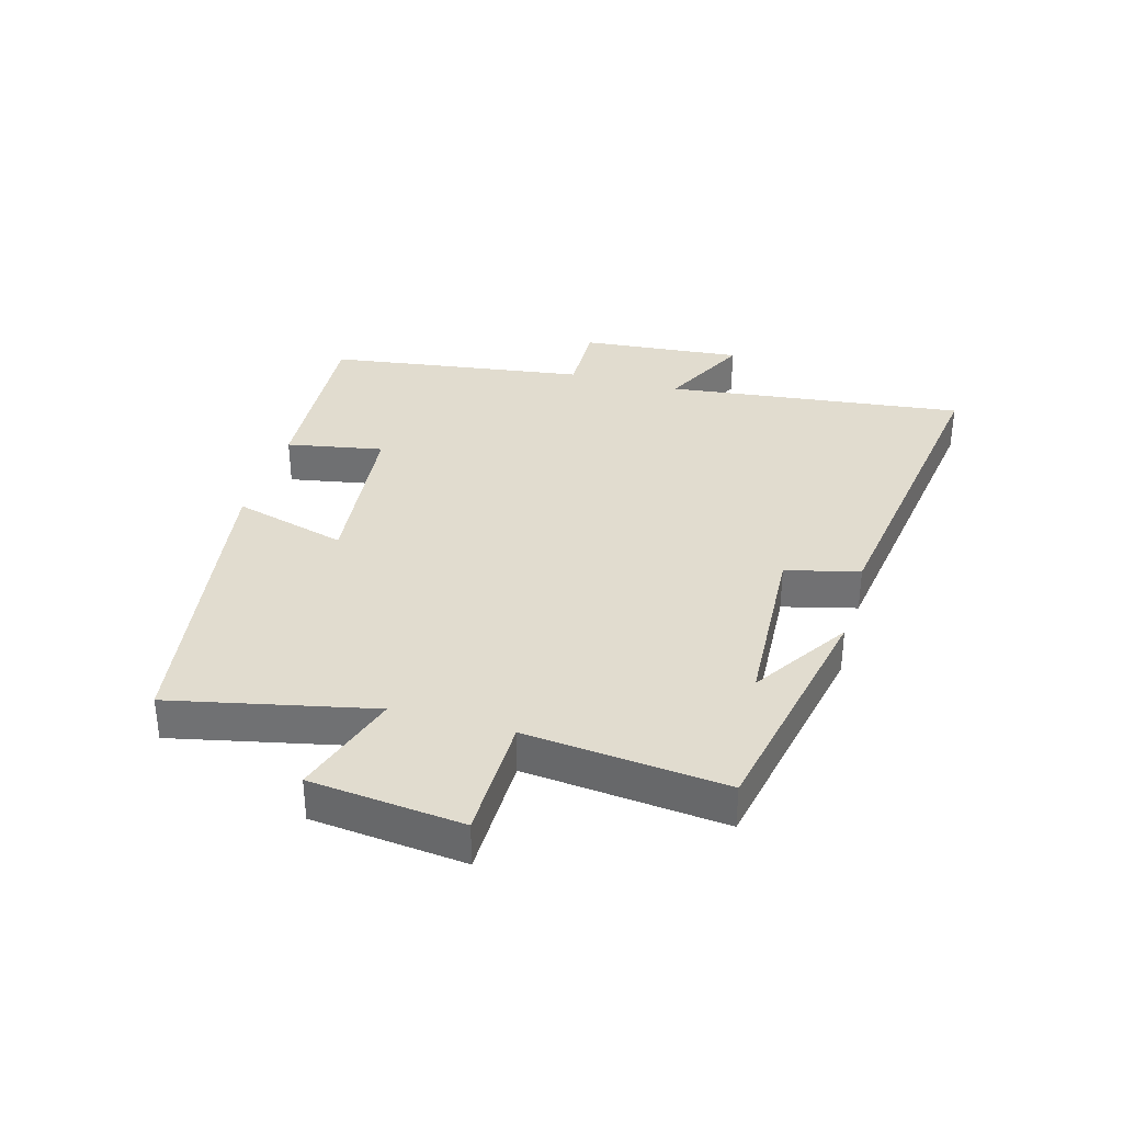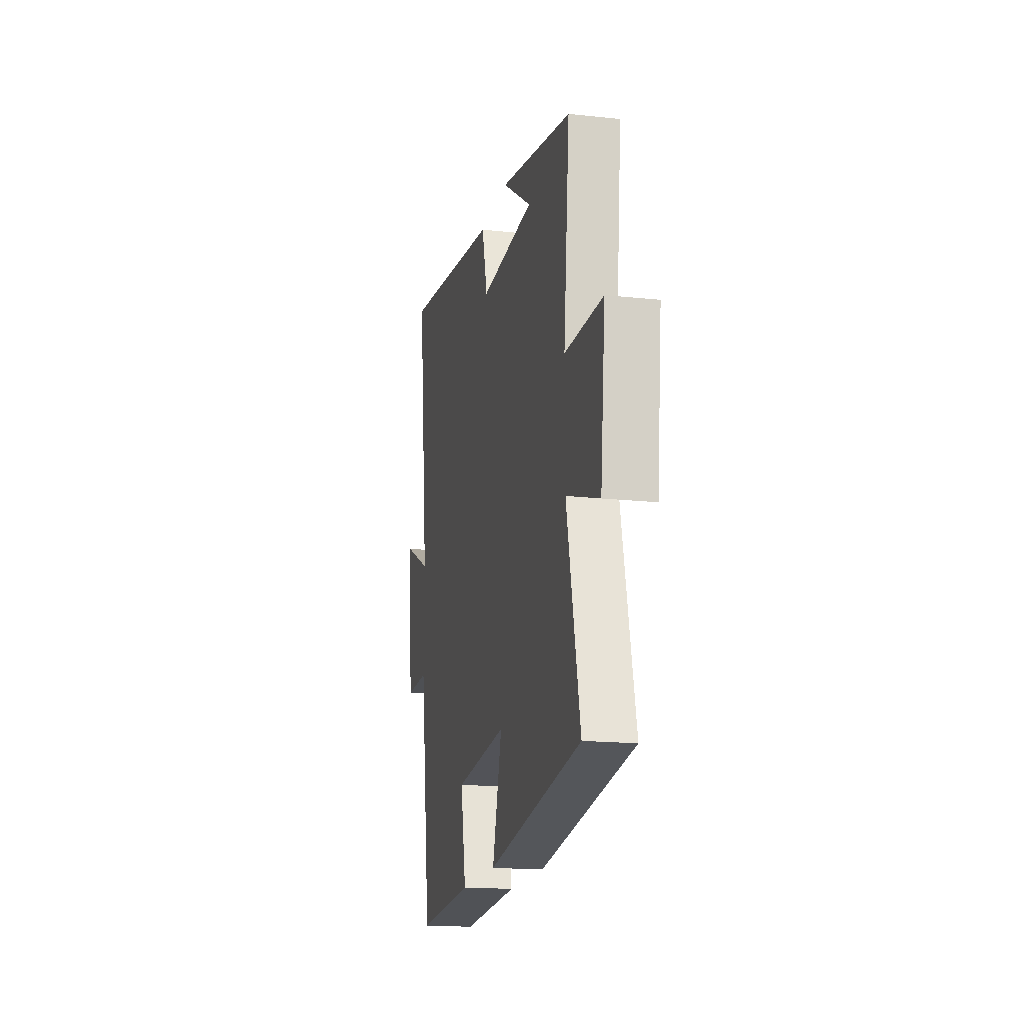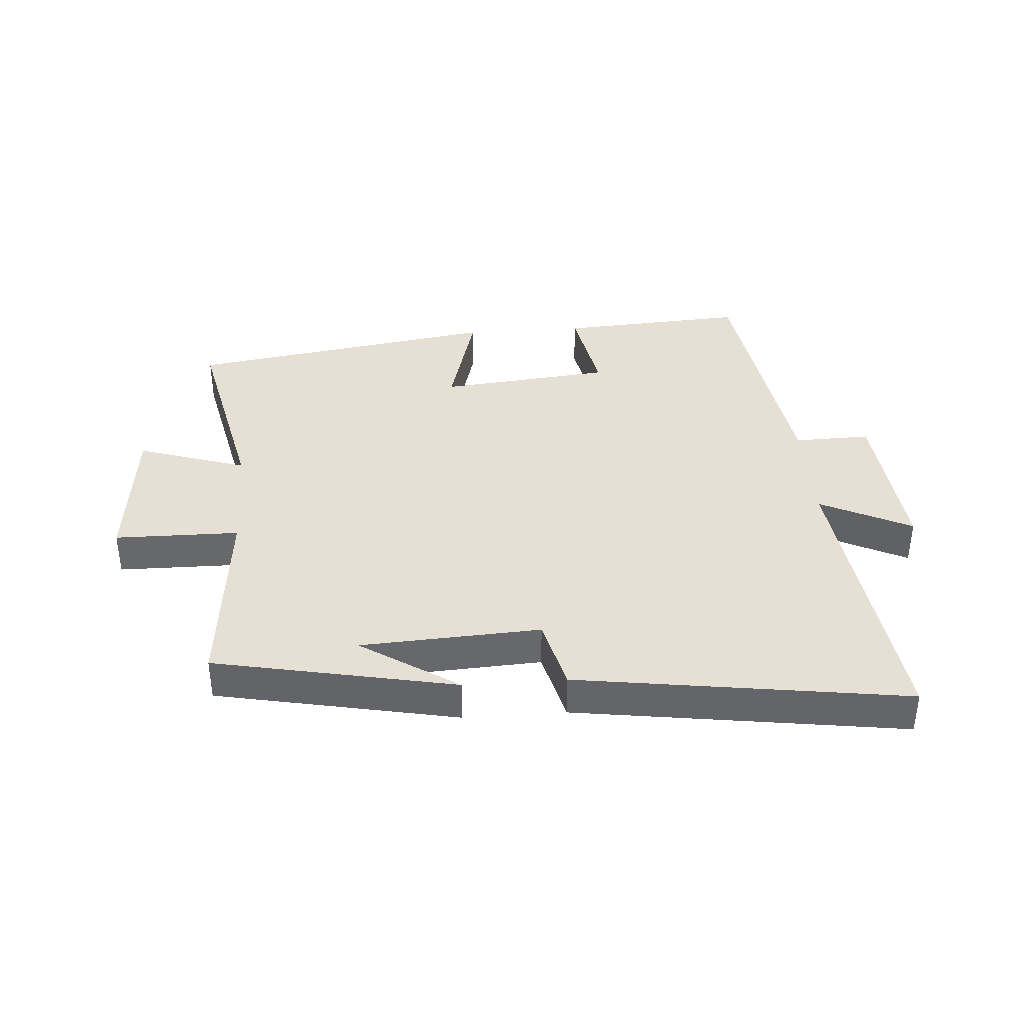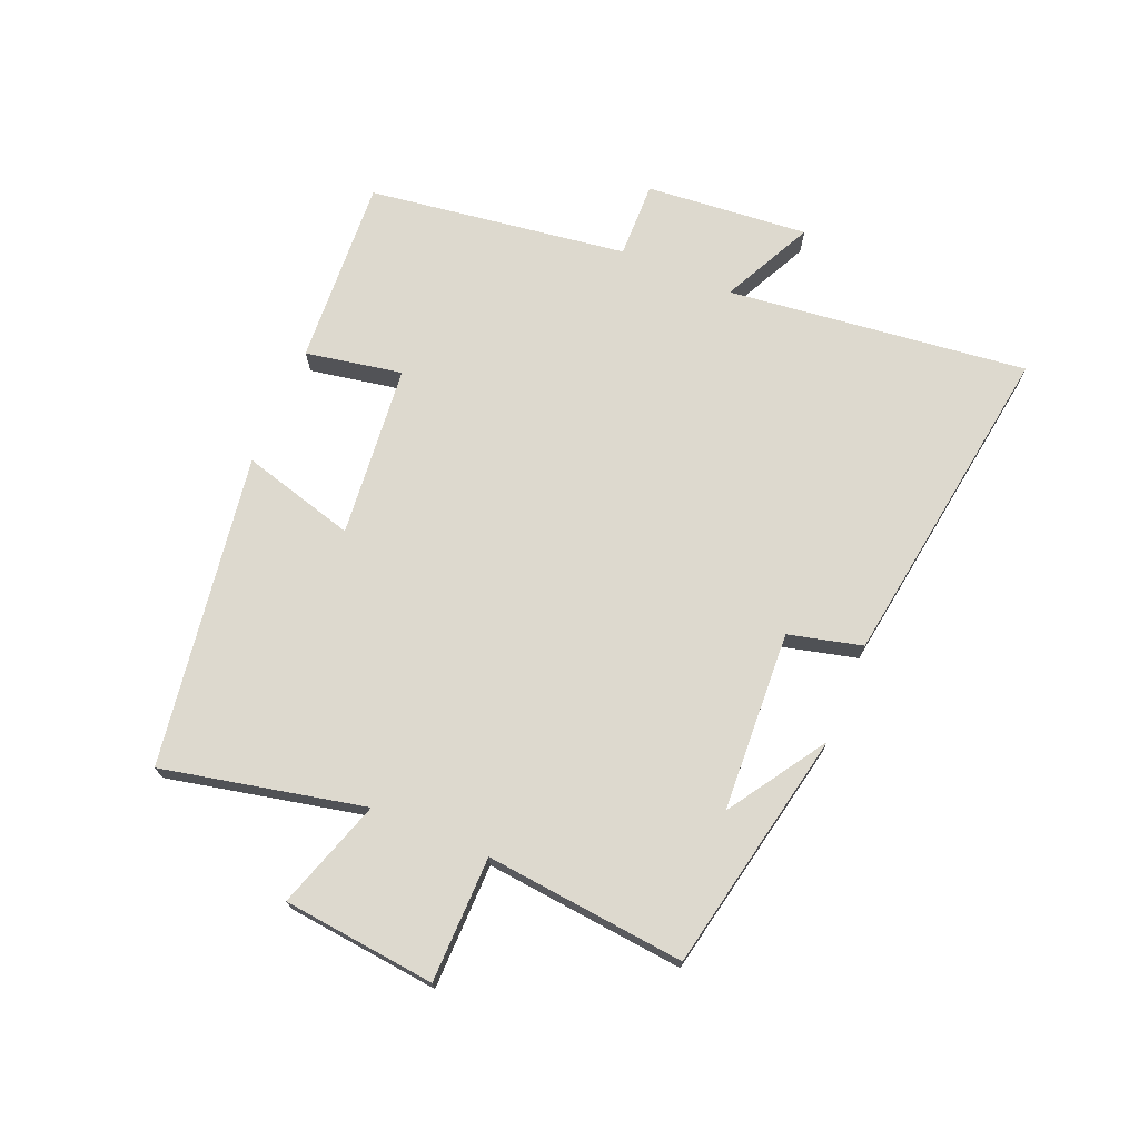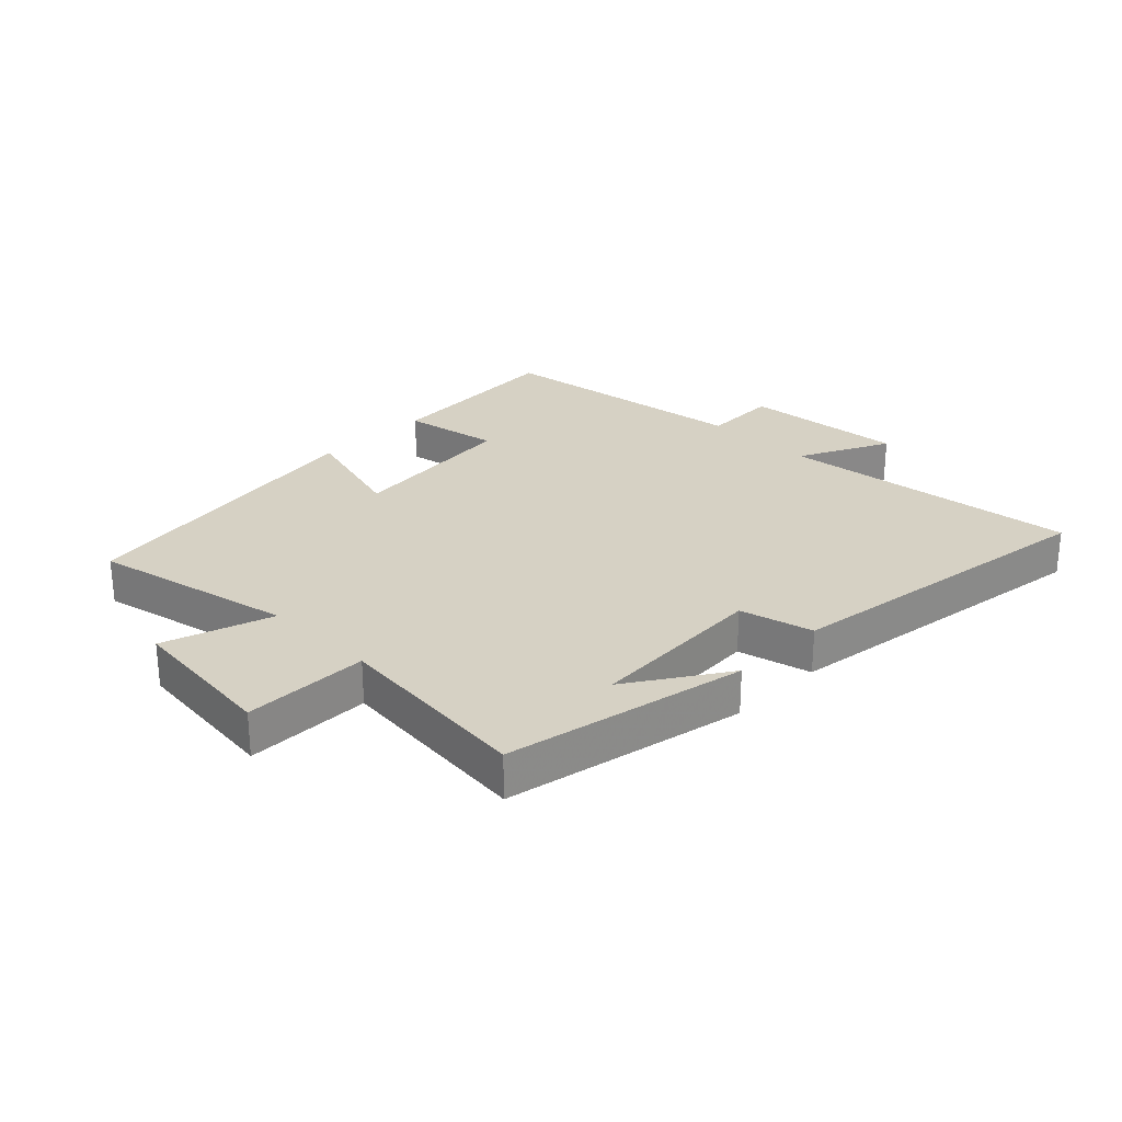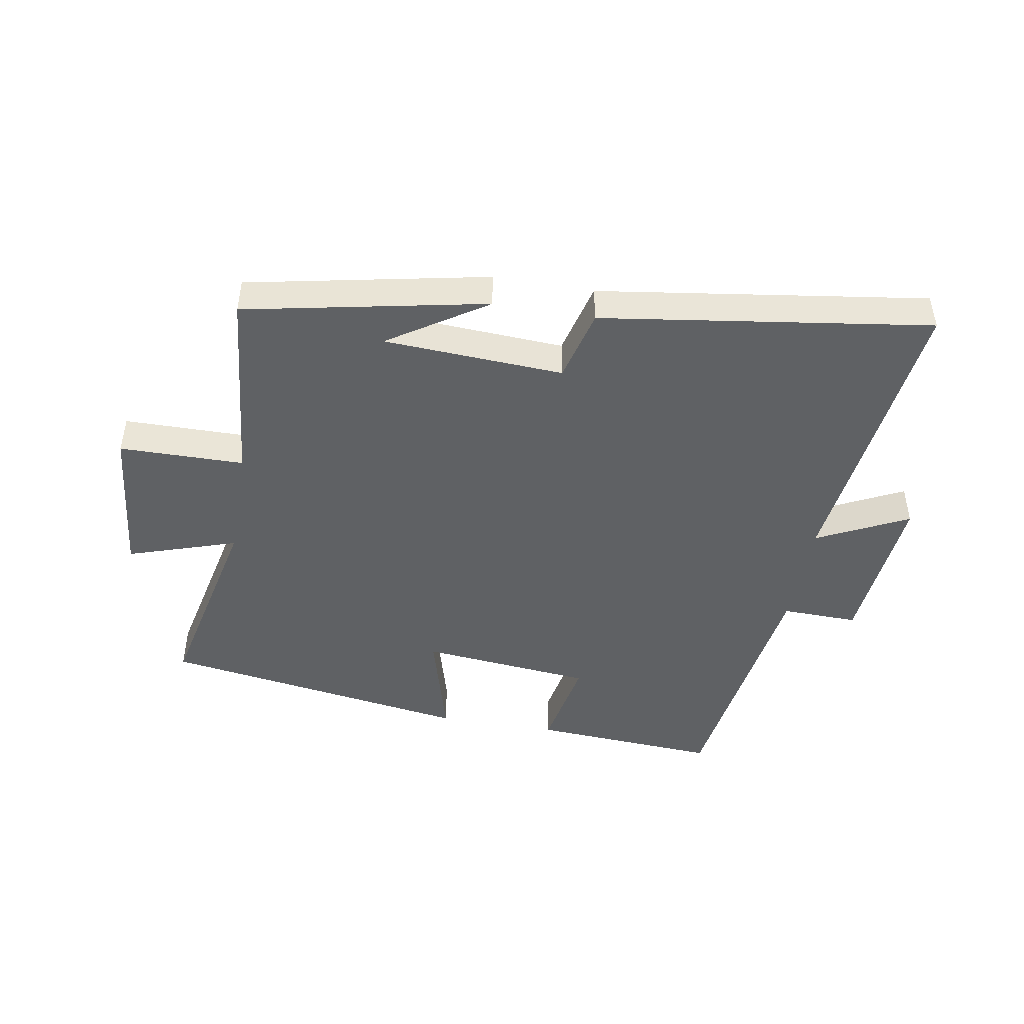
<metadata>
{"format":"obj","ext":"obj","renderer":"f3d","projection":"perspective","resolution":1024,"background":"white","views":[{"elev":34.5,"azim":-74.2,"up":"+Y"},{"elev":-17.2,"azim":-102.4,"up":"+Z"},{"elev":38.0,"azim":-4.2,"up":"+Y"},{"elev":71.8,"azim":-67.2,"up":"+Y"},{"elev":26.9,"azim":-45.3,"up":"+Y"},{"elev":-46.3,"azim":-9.8,"up":"+Y"}]}
</metadata>
<code>
v -0.571 0.07 -0.422
v -0.5 0.07 -0.095
v -0.677 0.07 -0.153
v -0.703 0.07 0.095
v -0.5 0.07 0.097
v -0.532 0.07 0.421
v -0.14 0.07 0.5
v -0.298 0.07 0.397
v -0.006 0.07 0.381
v 0.024 0.07 0.5
v 0.558 0.07 0.577
v 0.5 0.07 0.09
v 0.648 0.07 0.163
v 0.624 0.07 -0.101
v 0.5 0.07 -0.098
v 0.44 0.07 -0.519
v 0.135 0.07 -0.5
v 0.164 0.07 -0.343
v -0.116 0.07 -0.315
v -0.065 0.07 -0.5
v -0.571 0 -0.422
v -0.5 0 -0.095
v -0.677 0 -0.153
v -0.703 0 0.095
v -0.5 0 0.097
v -0.532 0 0.421
v -0.14 0 0.5
v -0.298 0 0.397
v -0.006 0 0.381
v 0.024 0 0.5
v 0.558 0 0.577
v 0.5 0 0.09
v 0.648 0 0.163
v 0.624 0 -0.101
v 0.5 0 -0.098
v 0.44 0 -0.519
v 0.135 0 -0.5
v 0.164 0 -0.343
v -0.116 0 -0.315
v -0.065 0 -0.5
f 19 20 1 2
f 18 19 2
f 15 16 17 18
f 15 18 2
f 12 13 14 15
f 12 15 2
f 9 10 11 12
f 8 9 12 2
f 6 7 8
f 5 6 8
f 5 8 2
f 2 3 4 5
f 22 21 40 39
f 22 39 38
f 38 37 36 35
f 22 38 35
f 35 34 33 32
f 22 35 32
f 32 31 30 29
f 22 32 29 28
f 28 27 26
f 28 26 25
f 22 28 25
f 25 24 23 22
f 1 21 22 2
f 2 22 23 3
f 3 23 24 4
f 4 24 25 5
f 5 25 26 6
f 6 26 27 7
f 7 27 28 8
f 8 28 29 9
f 9 29 30 10
f 10 30 31 11
f 11 31 32 12
f 12 32 33 13
f 13 33 34 14
f 14 34 35 15
f 15 35 36 16
f 16 36 37 17
f 17 37 38 18
f 18 38 39 19
f 19 39 40 20
f 20 40 21 1

</code>
